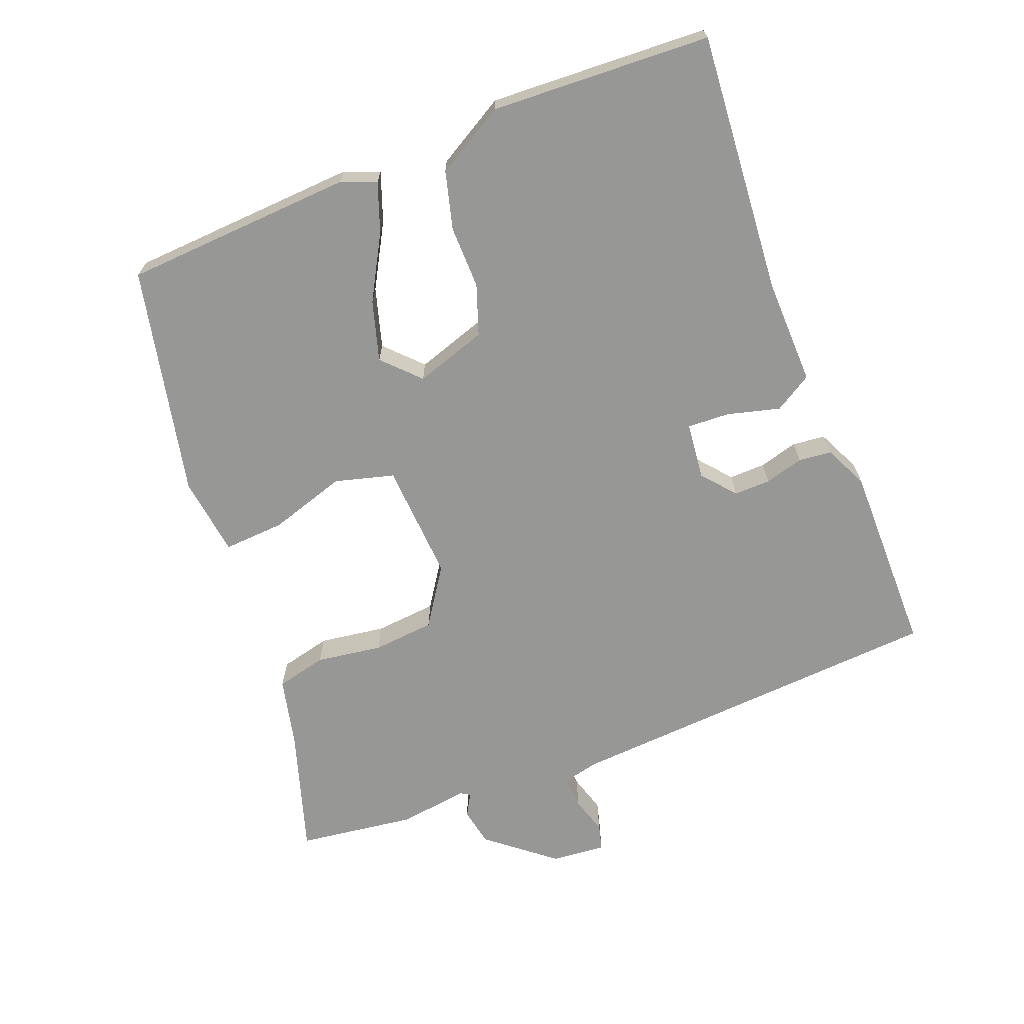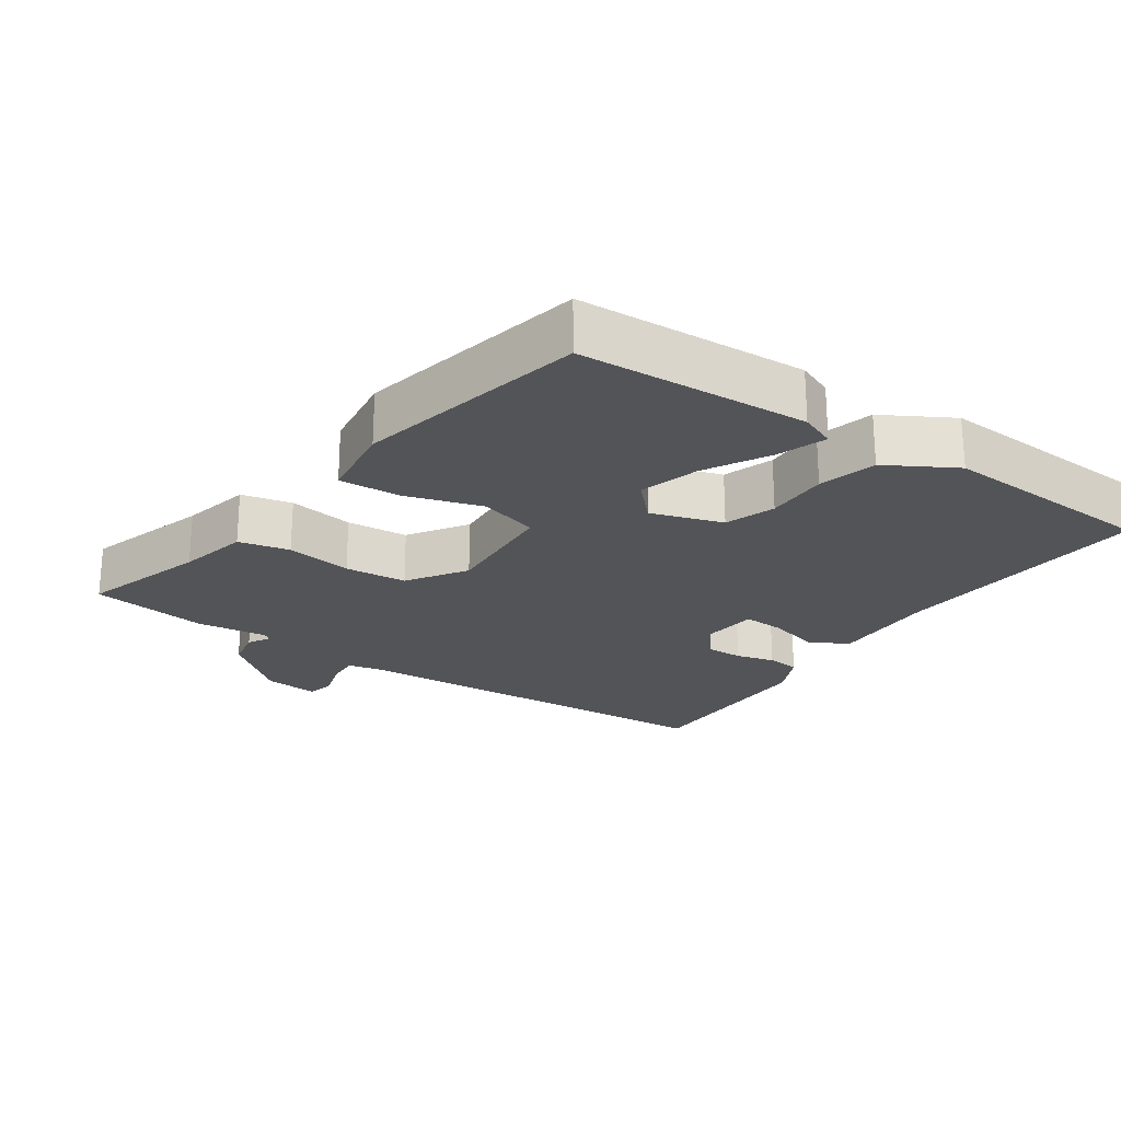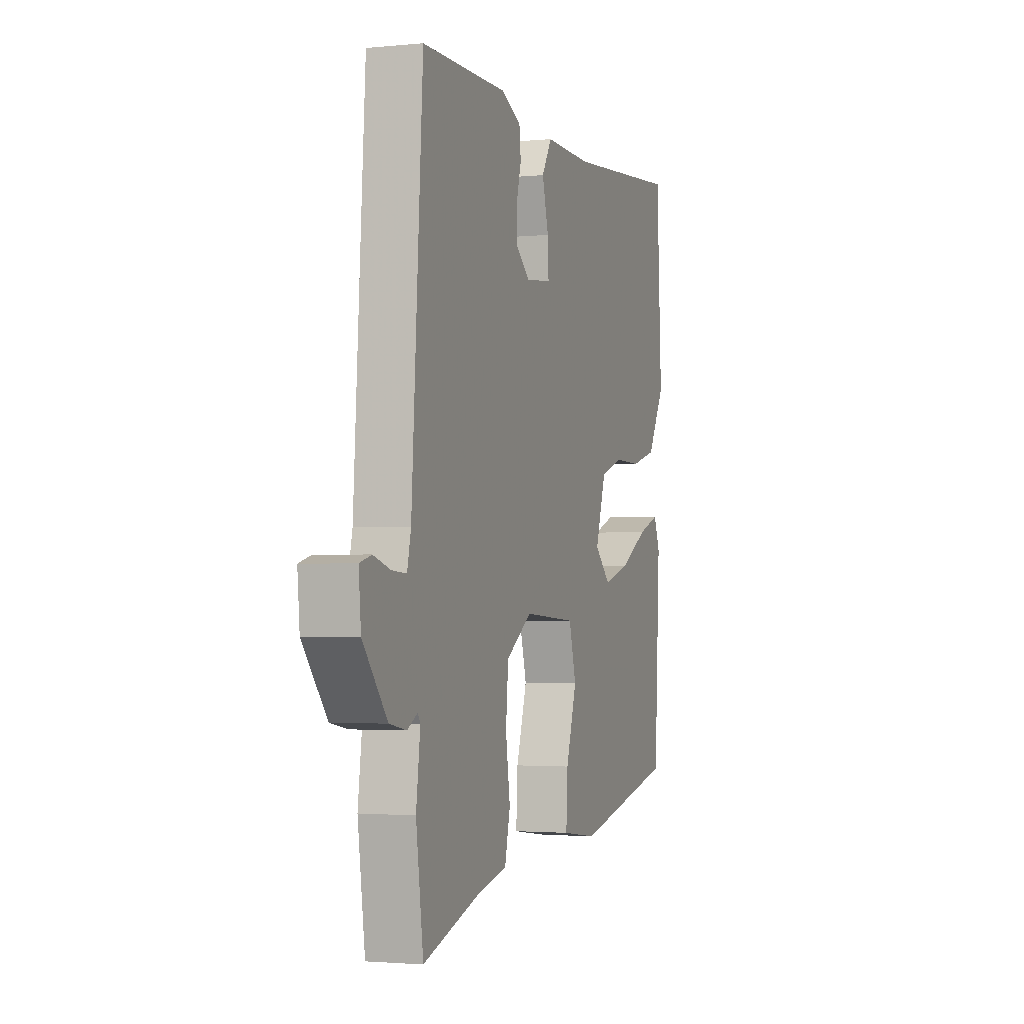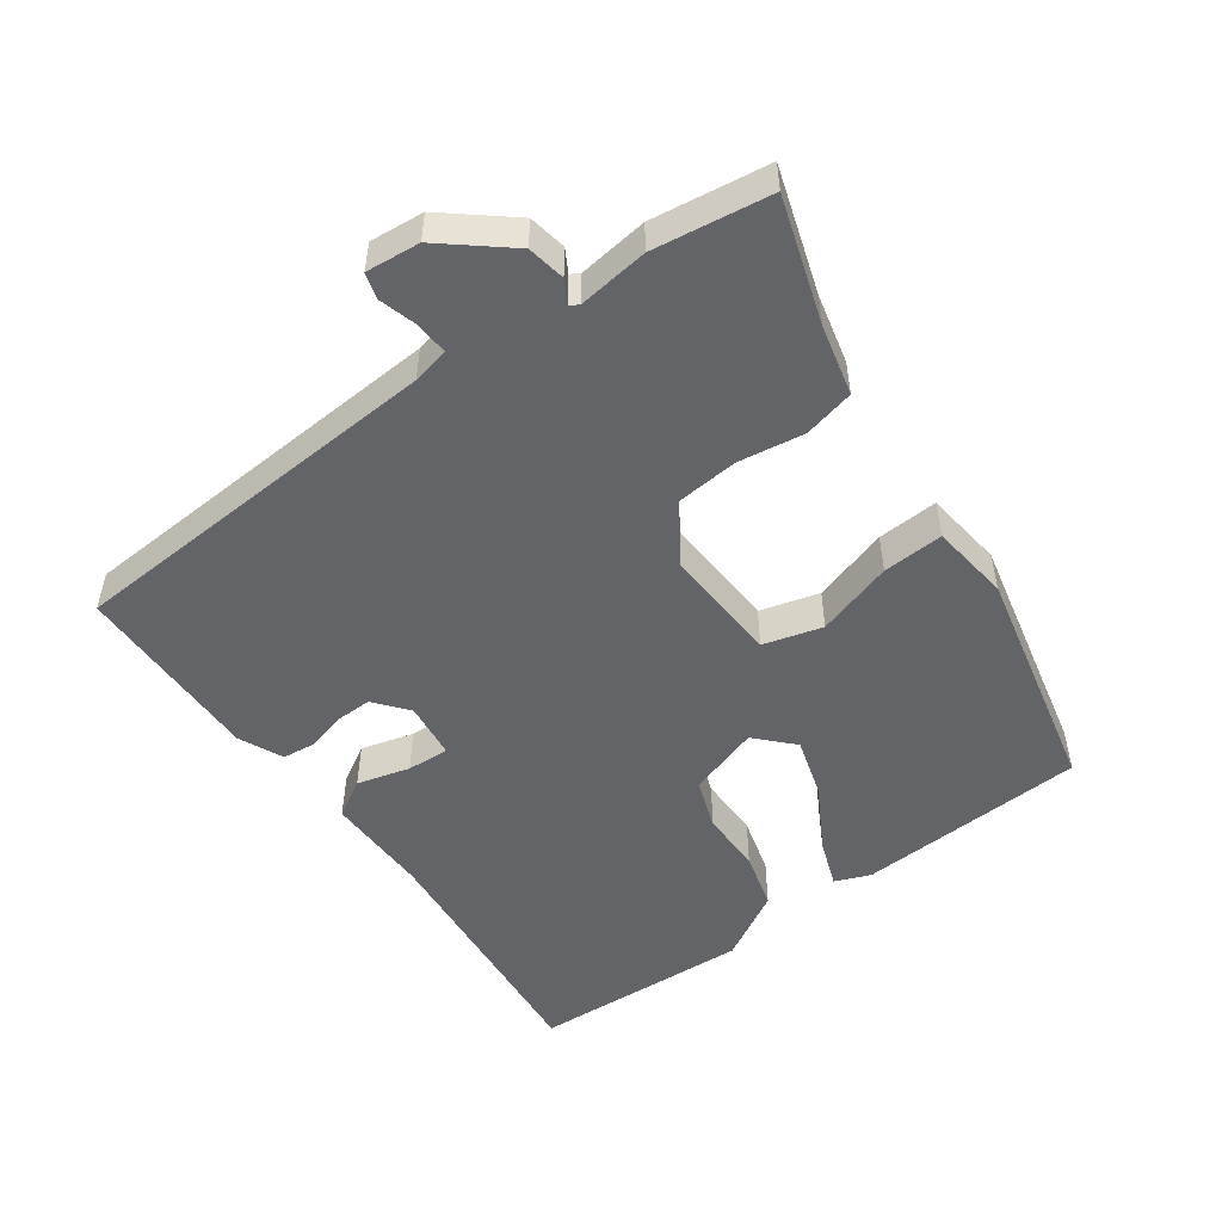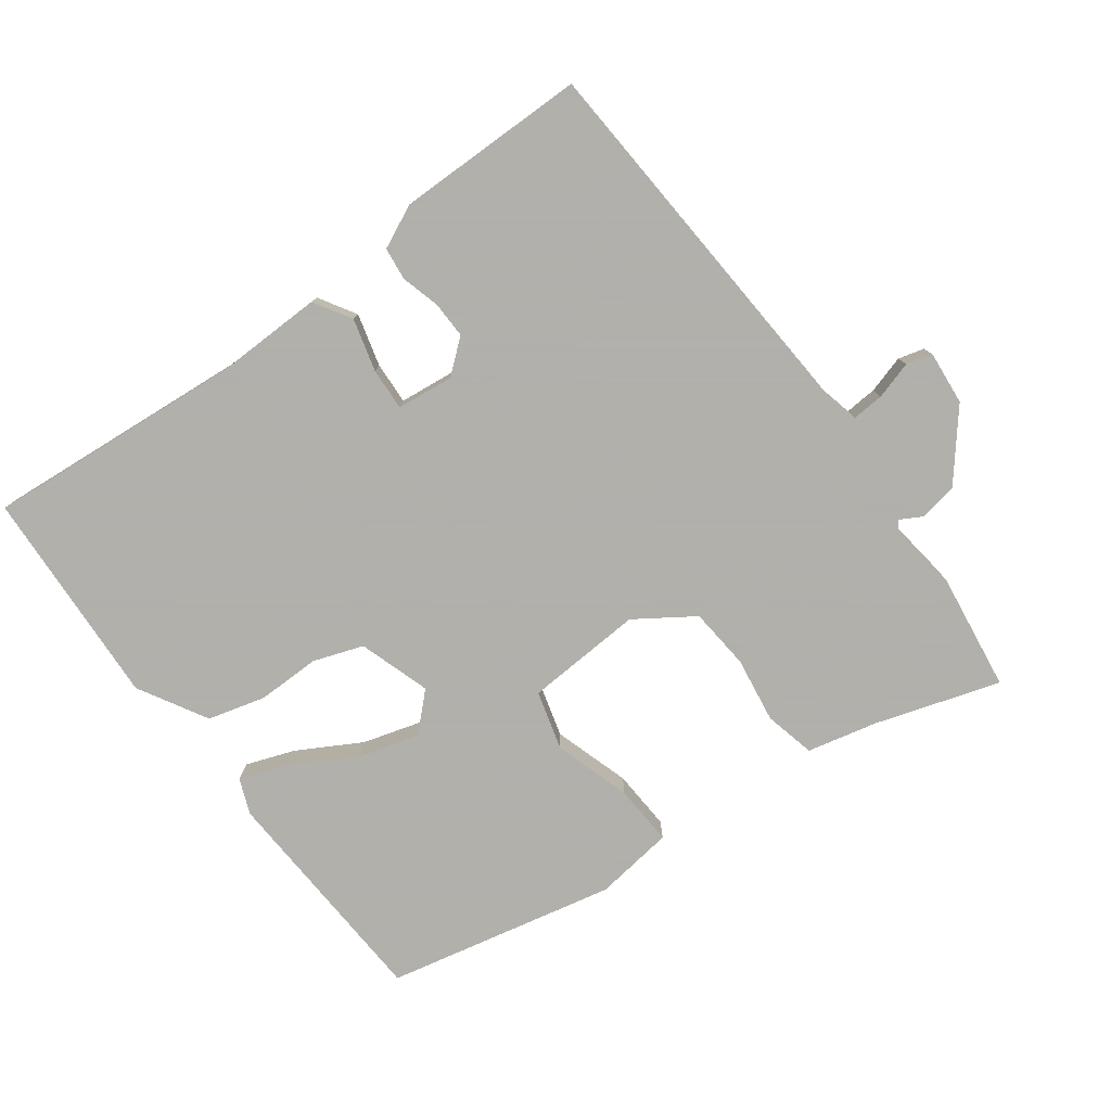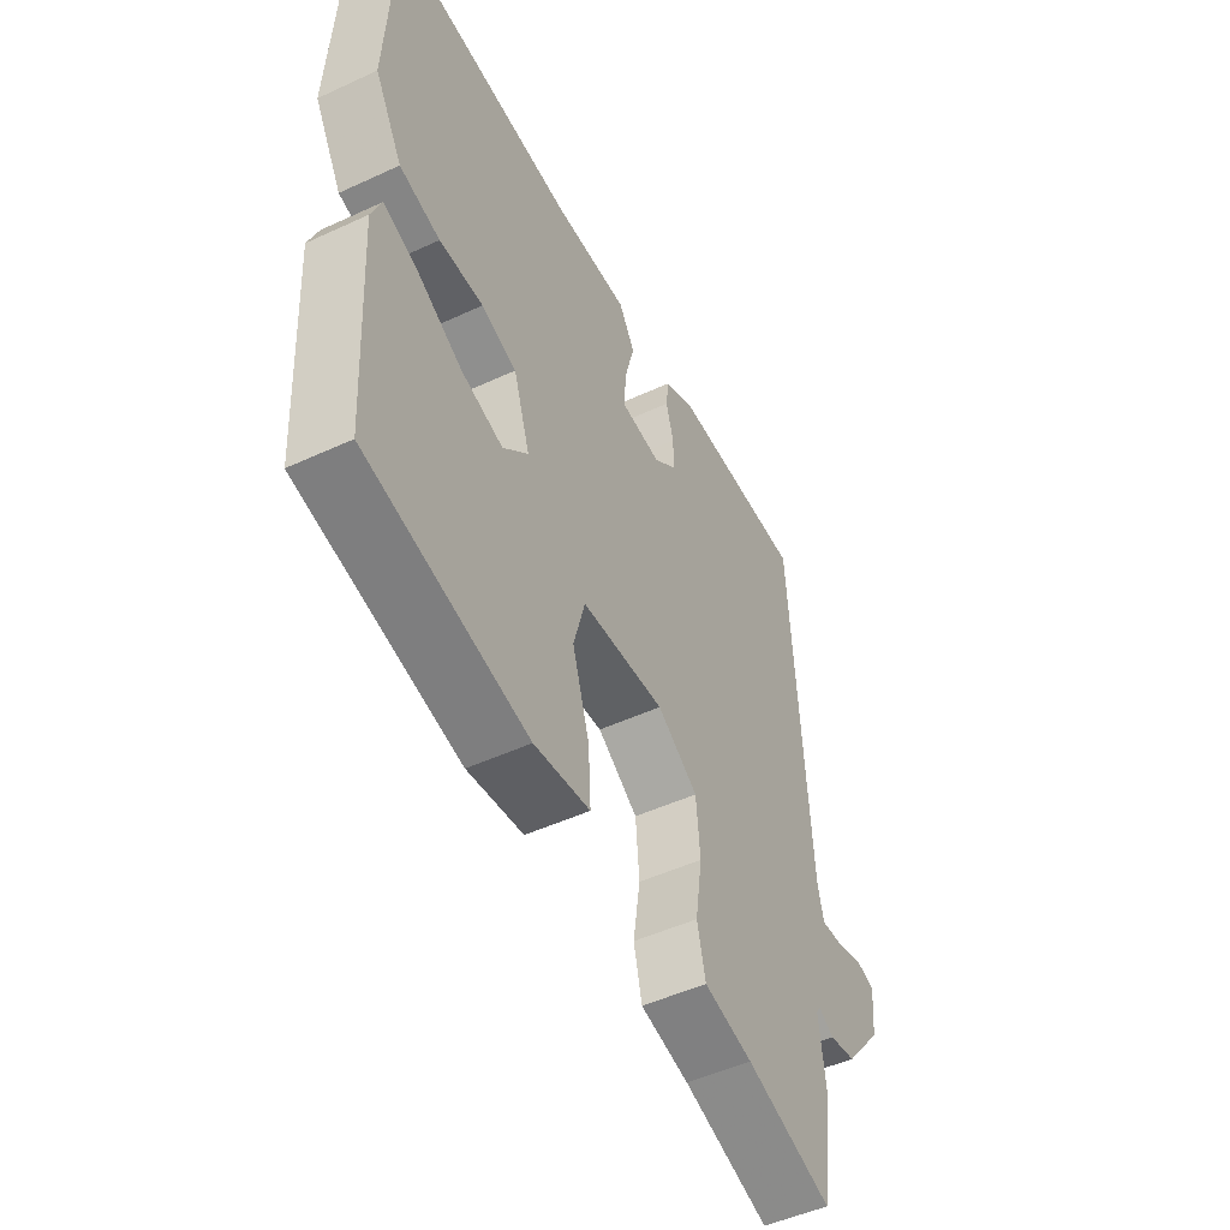
<metadata>
{"format":"obj","ext":"obj","renderer":"f3d","projection":"perspective","resolution":1024,"background":"white","views":[{"elev":-68.1,"azim":-68.5,"up":"+Y"},{"elev":-23.4,"azim":-124.4,"up":"+Y"},{"elev":-2.2,"azim":109.1,"up":"+Z"},{"elev":-51.1,"azim":125.5,"up":"+Y"},{"elev":-78.4,"azim":36.5,"up":"+Y"},{"elev":-49.3,"azim":-62.9,"up":"+Z"}]}
</metadata>
<code>
v 0.492 0.07 -0.54
v 0.315 0.07 -0.484
v 0.216 0.07 -0.461
v 0.199 0.07 -0.389
v 0.213 0.07 -0.295
v 0.205 0.07 -0.207
v 0.123 0.07 -0.152
v -0.045 0.07 -0.162
v -0.068 0.07 -0.246
v -0.034 0.07 -0.355
v -0.029 0.07 -0.442
v -0.142 0.07 -0.457
v -0.468 0.07 -0.386
v -0.486 0.07 -0.059
v -0.466 0.07 -0.009
v -0.397 0.07 -0.034
v -0.306 0.07 -0.085
v -0.221 0.07 -0.11
v -0.17 0.07 -0.061
v -0.203 0.07 0.041
v -0.274 0.07 0.066
v -0.363 0.07 0.065
v -0.445 0.07 0.087
v -0.501 0.07 0.185
v -0.485 0.07 0.497
v -0.115 0.07 0.466
v 0.036 0.07 0.469
v 0.068 0.07 0.416
v 0.048 0.07 0.341
v 0.045 0.07 0.281
v 0.126 0.07 0.272
v 0.173 0.07 0.311
v 0.172 0.07 0.363
v 0.157 0.07 0.418
v 0.162 0.07 0.465
v 0.224 0.07 0.494
v 0.496 0.07 0.492
v 0.531 0.07 -0.054
v 0.543 0.07 -0.106
v 0.589 0.07 -0.103
v 0.643 0.07 -0.087
v 0.68 0.07 -0.097
v 0.673 0.07 -0.174
v 0.596 0.07 -0.268
v 0.542 0.07 -0.278
v 0.51 0.07 -0.26
v 0.502 0.07 -0.273
v 0.515 0.07 -0.373
v 0.492 0 -0.54
v 0.315 0 -0.484
v 0.216 0 -0.461
v 0.199 0 -0.389
v 0.213 0 -0.295
v 0.205 0 -0.207
v 0.123 0 -0.152
v -0.045 0 -0.162
v -0.068 0 -0.246
v -0.034 0 -0.355
v -0.029 0 -0.442
v -0.142 0 -0.457
v -0.468 0 -0.386
v -0.486 0 -0.059
v -0.466 0 -0.009
v -0.397 0 -0.034
v -0.306 0 -0.085
v -0.221 0 -0.11
v -0.17 0 -0.061
v -0.203 0 0.041
v -0.274 0 0.066
v -0.363 0 0.065
v -0.445 0 0.087
v -0.501 0 0.185
v -0.485 0 0.497
v -0.115 0 0.466
v 0.036 0 0.469
v 0.068 0 0.416
v 0.048 0 0.341
v 0.045 0 0.281
v 0.126 0 0.272
v 0.173 0 0.311
v 0.172 0 0.363
v 0.157 0 0.418
v 0.162 0 0.465
v 0.224 0 0.494
v 0.496 0 0.492
v 0.531 0 -0.054
v 0.543 0 -0.106
v 0.589 0 -0.103
v 0.643 0 -0.087
v 0.68 0 -0.097
v 0.673 0 -0.174
v 0.596 0 -0.268
v 0.542 0 -0.278
v 0.51 0 -0.26
v 0.502 0 -0.273
v 0.515 0 -0.373
f 47 48 1 2
f 46 47 2 3
f 43 44 45 46
f 41 42 43 46
f 40 41 46 3
f 39 40 3 4
f 38 39 4 5
f 37 38 5 6
f 36 37 6 7
f 33 34 35 36
f 32 33 36
f 32 36 7
f 31 32 7 8
f 30 31 8
f 29 30 8 9
f 26 27 28 29
f 26 29 9
f 21 22 23 24
f 20 21 24 25
f 14 15 16 17
f 14 17 18
f 13 14 18
f 12 13 18 19
f 9 10 11 12
f 26 9 12 19
f 20 25 26
f 19 20 26
f 50 49 96 95
f 51 50 95 94
f 94 93 92 91
f 94 91 90 89
f 51 94 89 88
f 52 51 88 87
f 53 52 87 86
f 54 53 86 85
f 55 54 85 84
f 84 83 82 81
f 84 81 80
f 55 84 80
f 56 55 80 79
f 56 79 78
f 57 56 78 77
f 77 76 75 74
f 57 77 74
f 72 71 70 69
f 73 72 69 68
f 65 64 63 62
f 66 65 62
f 66 62 61
f 67 66 61 60
f 60 59 58 57
f 67 60 57 74
f 74 73 68
f 74 68 67
f 1 49 50 2
f 2 50 51 3
f 3 51 52 4
f 4 52 53 5
f 5 53 54 6
f 6 54 55 7
f 7 55 56 8
f 8 56 57 9
f 9 57 58 10
f 10 58 59 11
f 11 59 60 12
f 12 60 61 13
f 13 61 62 14
f 14 62 63 15
f 15 63 64 16
f 16 64 65 17
f 17 65 66 18
f 18 66 67 19
f 19 67 68 20
f 20 68 69 21
f 21 69 70 22
f 22 70 71 23
f 23 71 72 24
f 24 72 73 25
f 25 73 74 26
f 26 74 75 27
f 27 75 76 28
f 28 76 77 29
f 29 77 78 30
f 30 78 79 31
f 31 79 80 32
f 32 80 81 33
f 33 81 82 34
f 34 82 83 35
f 35 83 84 36
f 36 84 85 37
f 37 85 86 38
f 38 86 87 39
f 39 87 88 40
f 40 88 89 41
f 41 89 90 42
f 42 90 91 43
f 43 91 92 44
f 44 92 93 45
f 45 93 94 46
f 46 94 95 47
f 47 95 96 48
f 48 96 49 1

</code>
